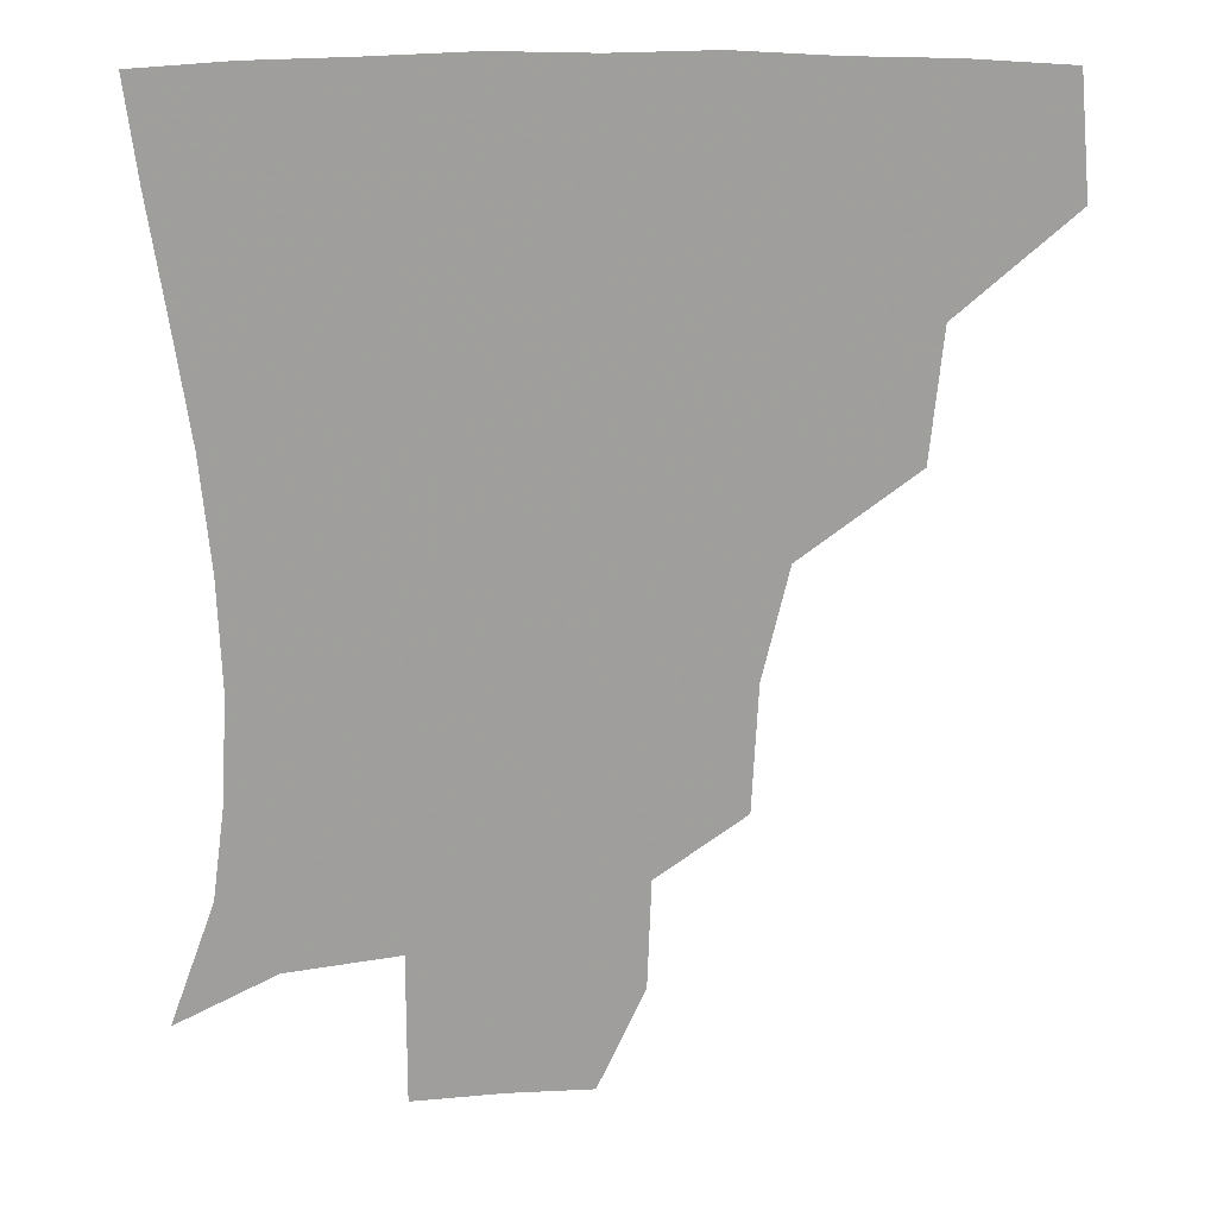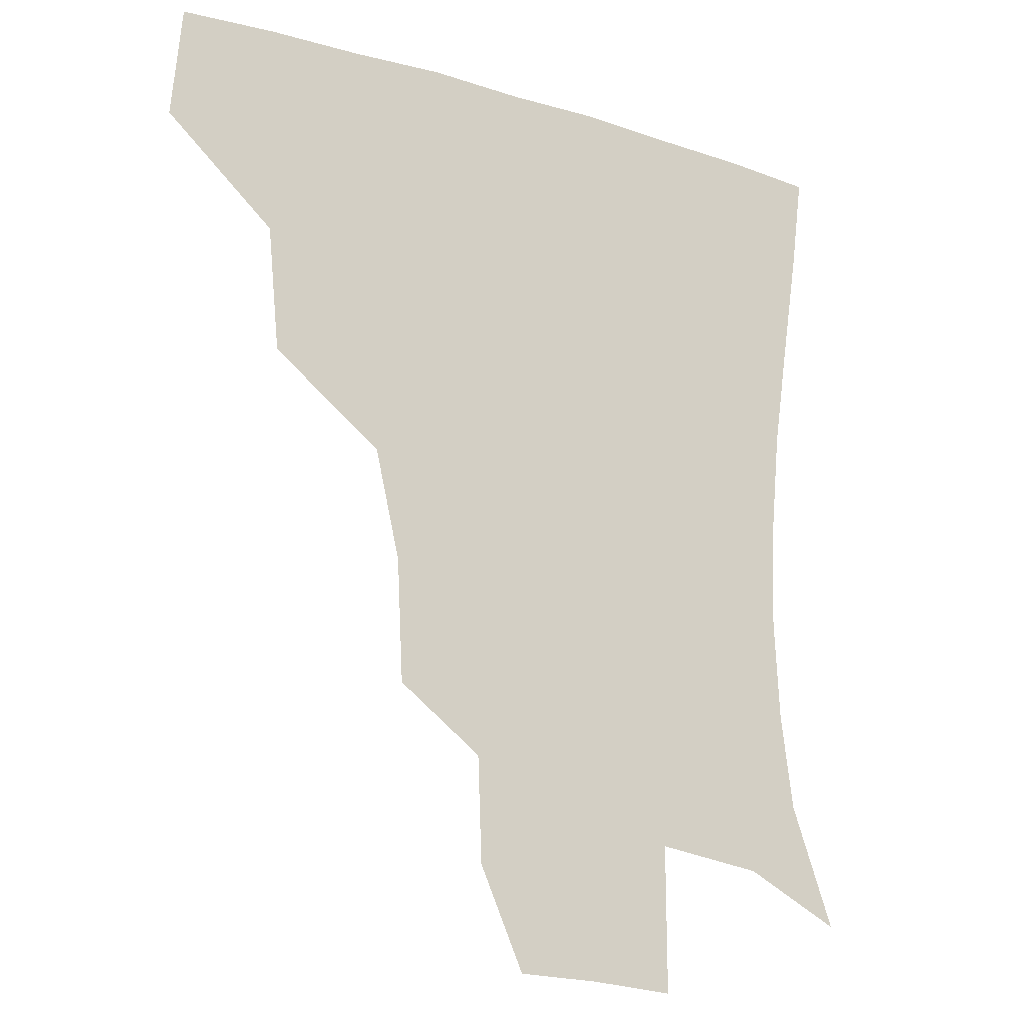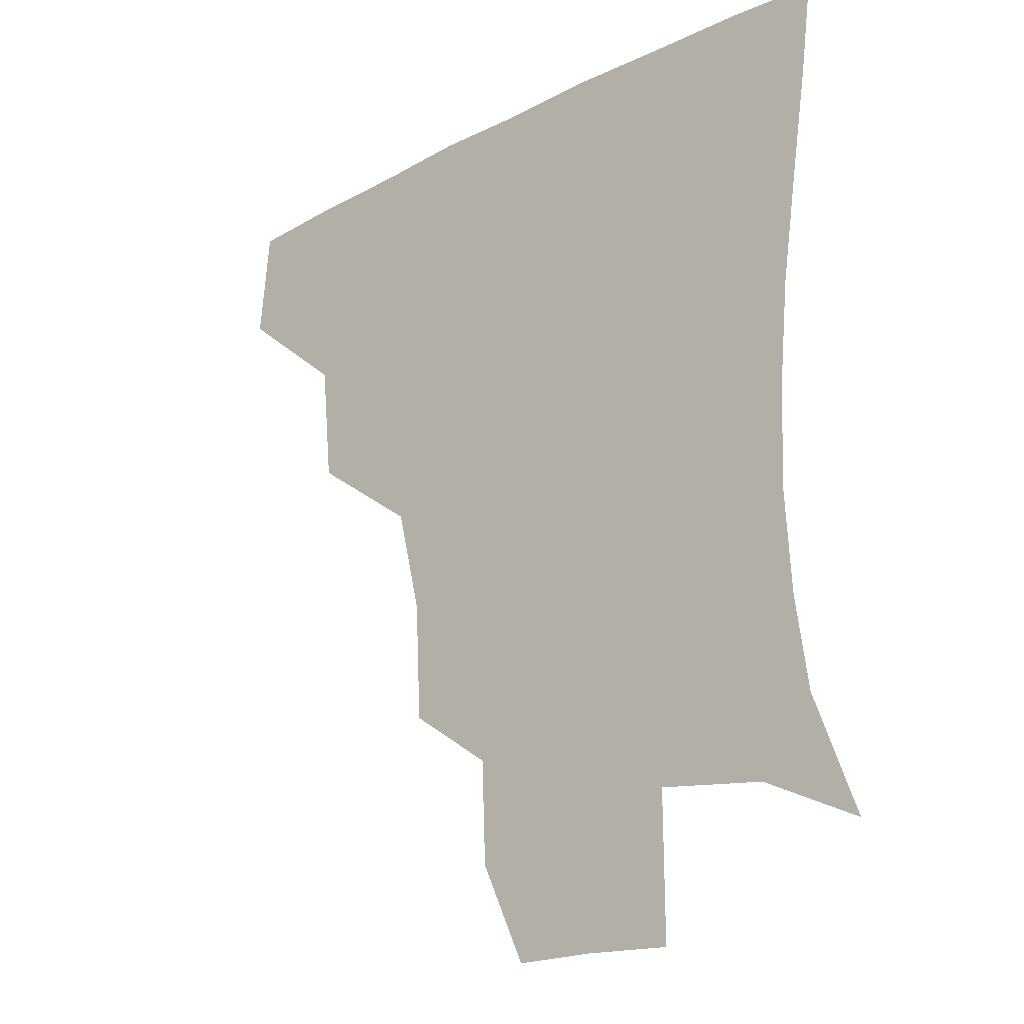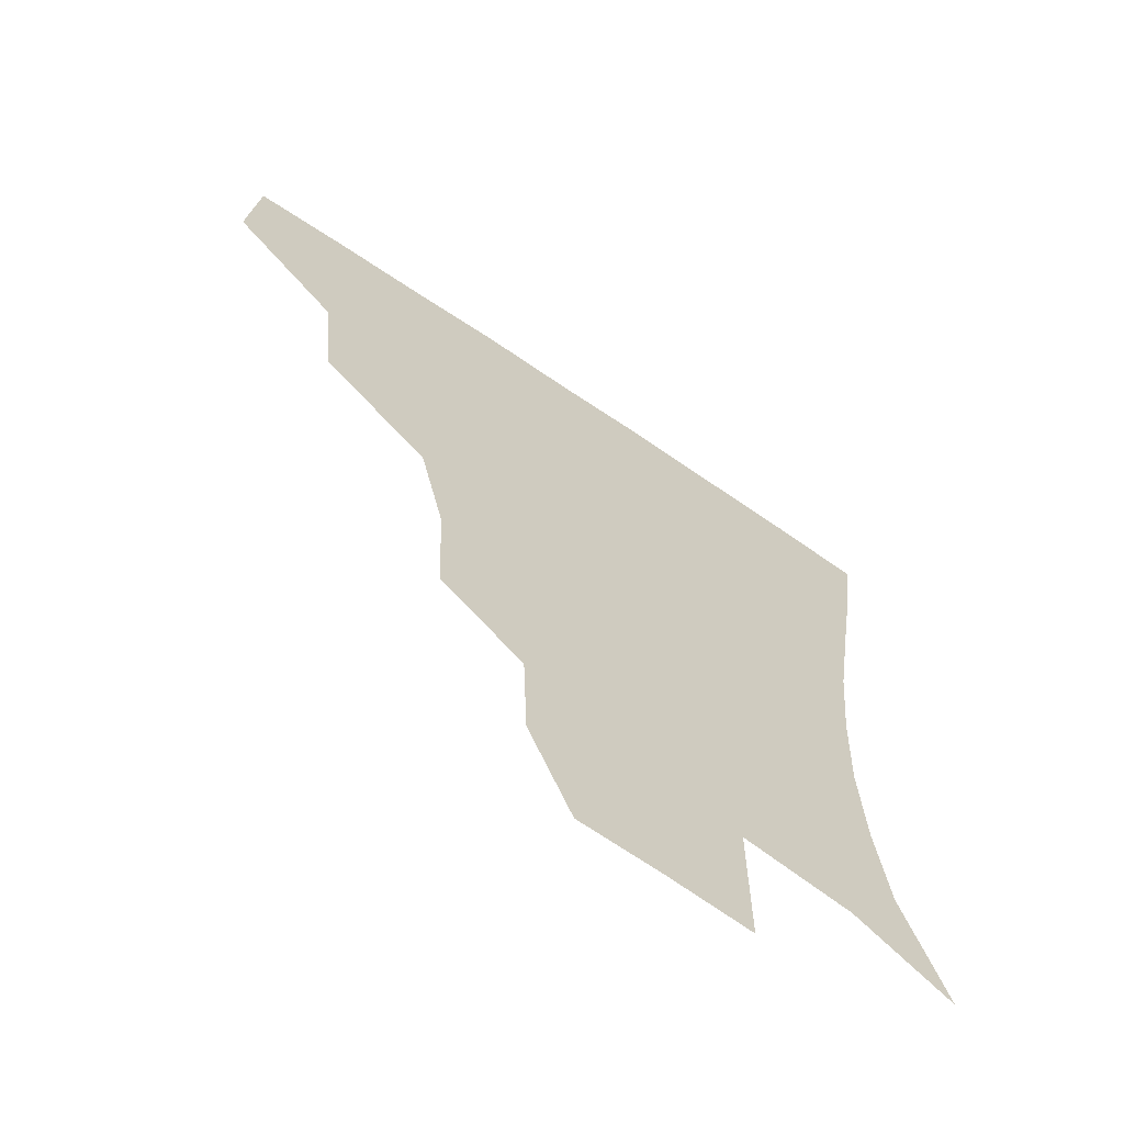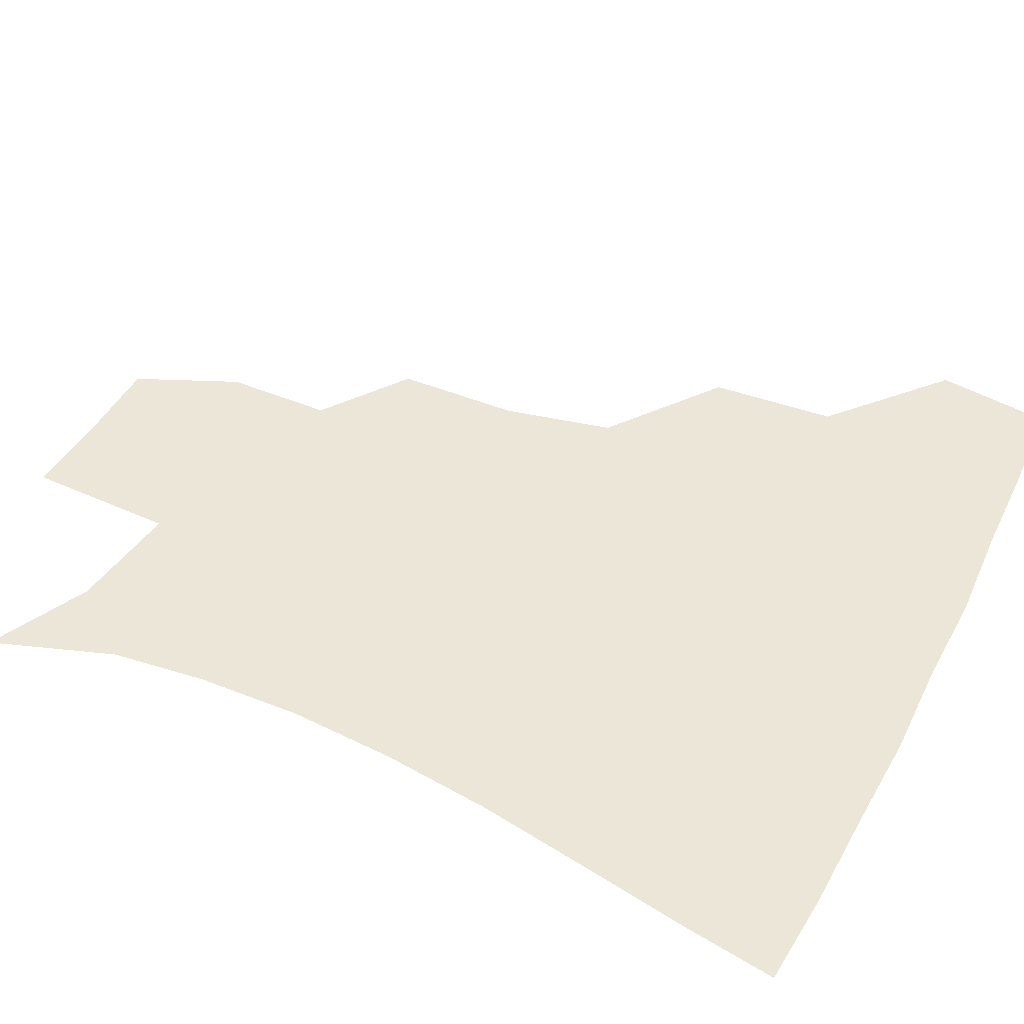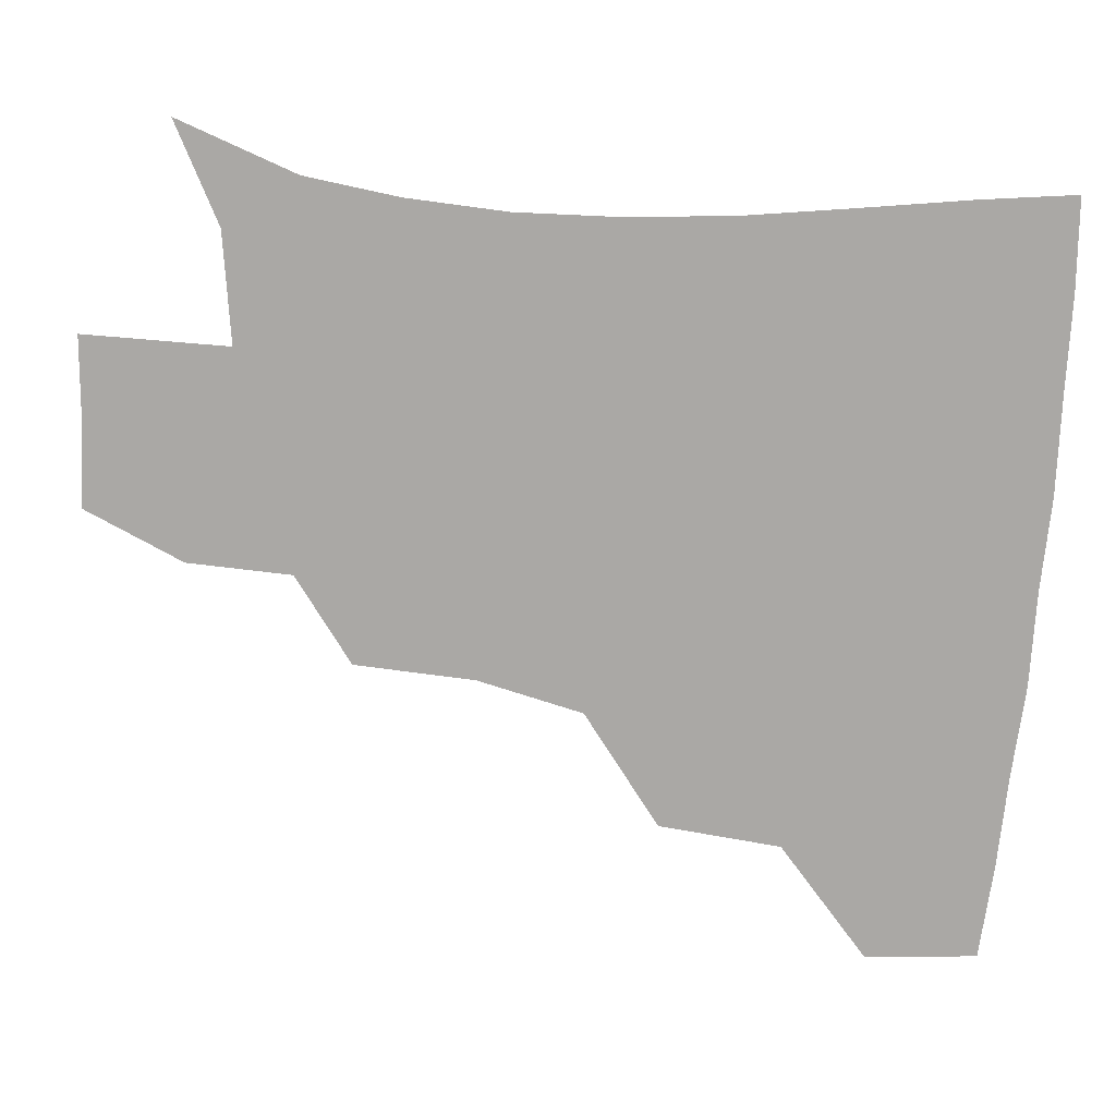
<metadata>
{"format":"obj","ext":"obj","renderer":"f3d","projection":"perspective","resolution":1024,"background":"white","views":[{"elev":19.1,"azim":178.1,"up":"+Y"},{"elev":-17.5,"azim":-31.5,"up":"+Y"},{"elev":-23.2,"azim":41.0,"up":"+Y"},{"elev":-65.8,"azim":-34.6,"up":"+Y"},{"elev":48.8,"azim":116.7,"up":"+Z"},{"elev":-75.1,"azim":85.3,"up":"+Z"}]}
</metadata>
<code>
v 450.5 384.5 0
v 453.7 419.2 0
v 488.4 316.9 0
v 484.7 354.9 0
v 485.7 391.3 0
v 483.3 421.1 0
v 532.2 220.8 0
v 530.3 258.2 0
v 522.5 291.2 0
v 519.3 334.2 0
v 517.3 364.5 0
v 514.8 392.7 0
v 513 421.8 0
v 559.7 169.4 0
v 558.5 201.7 0
v 555.1 242.3 0
v 551.6 270.8 0
v 548.3 305.4 0
v 546.4 337.3 0
v 546 367.2 0
v 544 393.8 0
v 541.8 423.4 0
v 573.6 138.5 0
v 581.6 181.3 0
v 580 217.7 0
v 578 247.6 0
v 575.9 279 0
v 574.7 311.2 0
v 573.9 339.1 0
v 573.7 367.1 0
v 573.2 394.1 0
v 571.7 422.7 0
v 599 137.7 0
v 603.4 184.2 0
v 602 218.2 0
v 601 251 0
v 600.2 281.9 0
v 600.2 312.5 0
v 601.2 340.3 0
v 601.9 367.7 0
v 602.4 394.2 0
v 600.5 423.4 0
v 625.7 135.6 0
v 625.6 180.4 0
v 624.4 218.1 0
v 623.7 250.8 0
v 624.2 280.3 0
v 625.3 309.5 0
v 627 340 0
v 629.2 367.6 0
v 630.8 394.3 0
v 631 422.2 0
v 659.5 175.4 0
v 648.3 214 0
v 646.7 243.9 0
v 646.6 275 0
v 648.3 306.1 0
v 651.7 335.3 0
v 655.4 364.8 0
v 658.9 393.7 0
v 660.9 421.3 0
v 689.9 160 0
v 676.4 197.2 0
v 672.5 226.4 0
v 670.9 257.6 0
v 672.1 289.6 0
v 675.2 322.8 0
v 680.2 356.2 0
v 685.4 390.4 0
v 689.1 419.4 0
f 4 5 1
f 1 5 2
f 5 6 2
f 9 10 3
f 3 10 4
f 10 11 4
f 4 11 5
f 11 12 5
f 5 12 6
f 12 13 6
f 15 16 7
f 7 16 8
f 16 17 8
f 8 17 9
f 17 18 9
f 9 18 10
f 18 19 10
f 10 19 11
f 19 20 11
f 11 20 12
f 20 21 12
f 12 21 13
f 21 22 13
f 23 24 14
f 14 24 15
f 24 25 15
f 15 25 16
f 25 26 16
f 16 26 17
f 26 27 17
f 17 27 18
f 27 28 18
f 18 28 19
f 28 29 19
f 19 29 20
f 29 30 20
f 20 30 21
f 30 31 21
f 21 31 22
f 31 32 22
f 23 33 24
f 33 34 24
f 24 34 25
f 34 35 25
f 25 35 26
f 35 36 26
f 26 36 27
f 36 37 27
f 27 37 28
f 37 38 28
f 28 38 29
f 38 39 29
f 29 39 30
f 39 40 30
f 30 40 31
f 40 41 31
f 31 41 32
f 41 42 32
f 33 43 34
f 43 44 34
f 34 44 35
f 44 45 35
f 35 45 36
f 45 46 36
f 36 46 37
f 46 47 37
f 37 47 38
f 47 48 38
f 38 48 39
f 48 49 39
f 39 49 40
f 49 50 40
f 40 50 41
f 50 51 41
f 41 51 42
f 51 52 42
f 44 53 45
f 53 54 45
f 45 54 46
f 54 55 46
f 46 55 47
f 55 56 47
f 47 56 48
f 56 57 48
f 48 57 49
f 57 58 49
f 49 58 50
f 58 59 50
f 50 59 51
f 59 60 51
f 51 60 52
f 60 61 52
f 53 62 54
f 62 63 54
f 54 63 55
f 63 64 55
f 55 64 56
f 64 65 56
f 56 65 57
f 65 66 57
f 57 66 58
f 66 67 58
f 58 67 59
f 67 68 59
f 59 68 60
f 68 69 60
f 60 69 61
f 69 70 61

</code>
